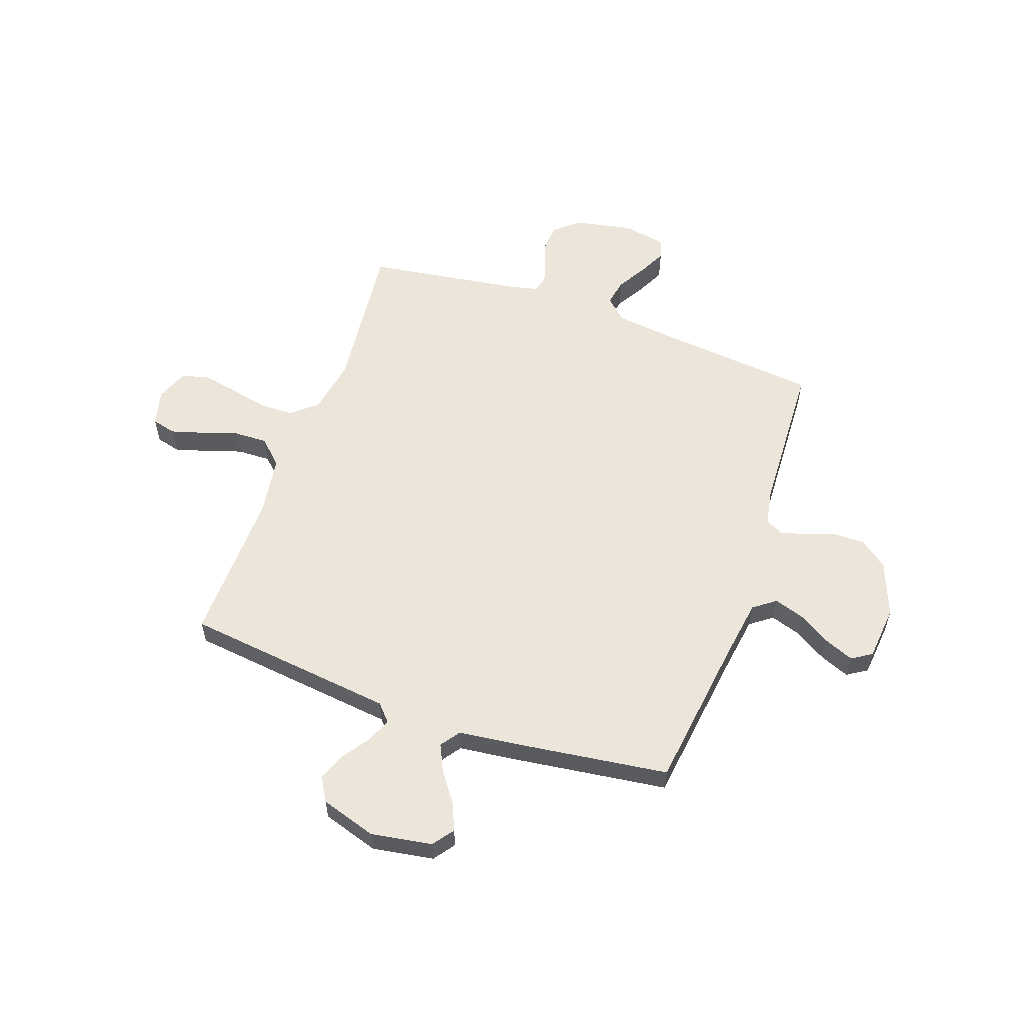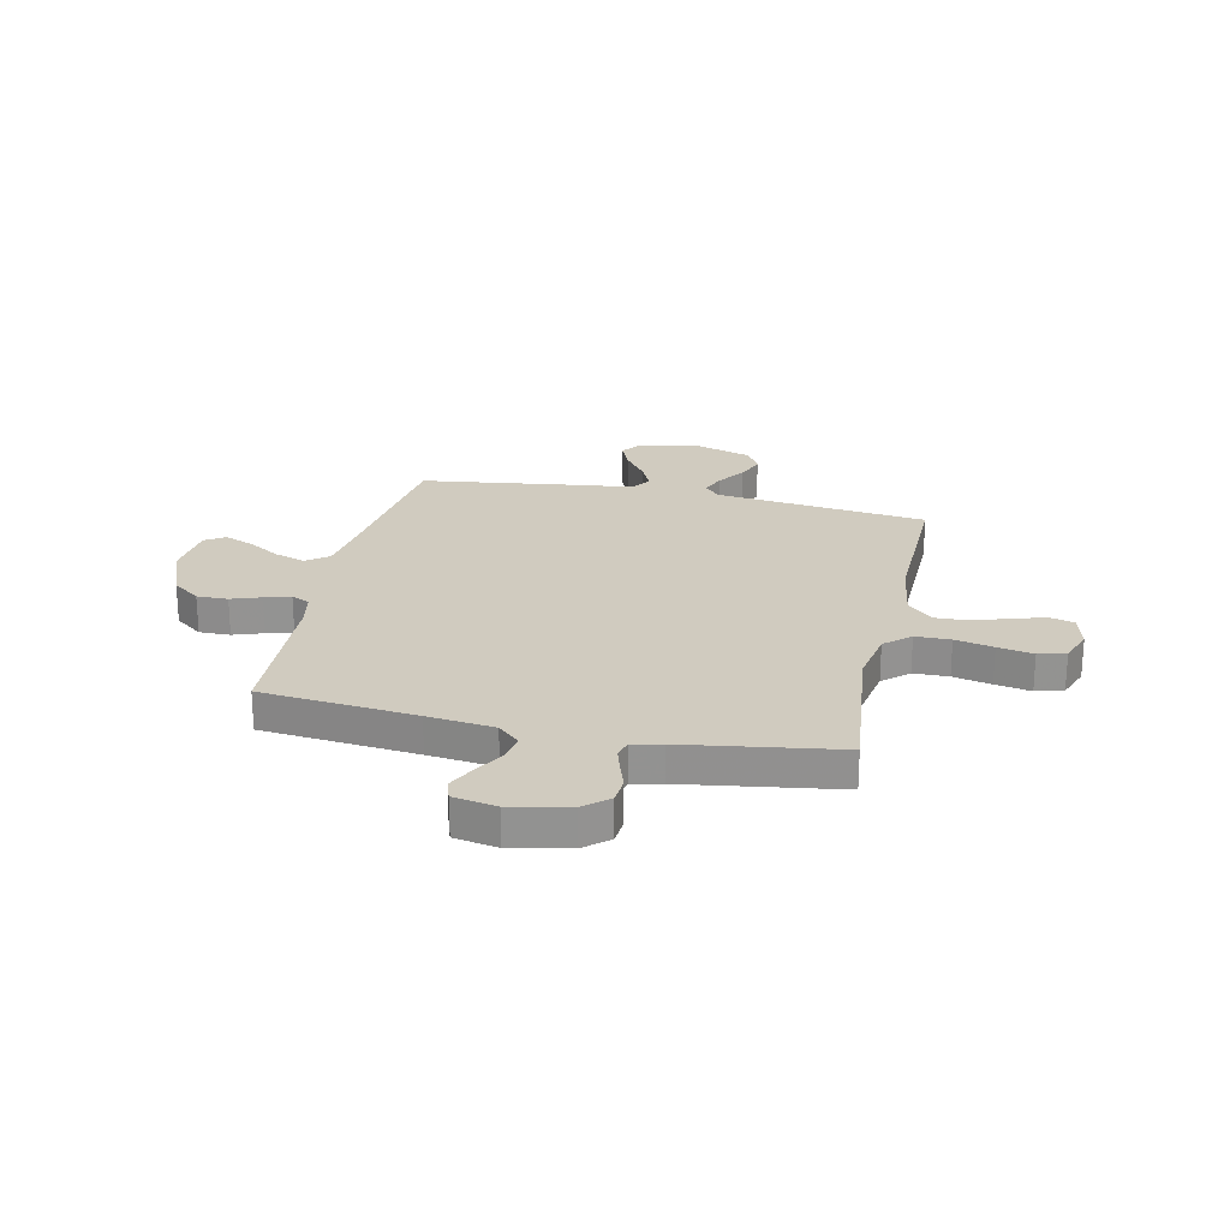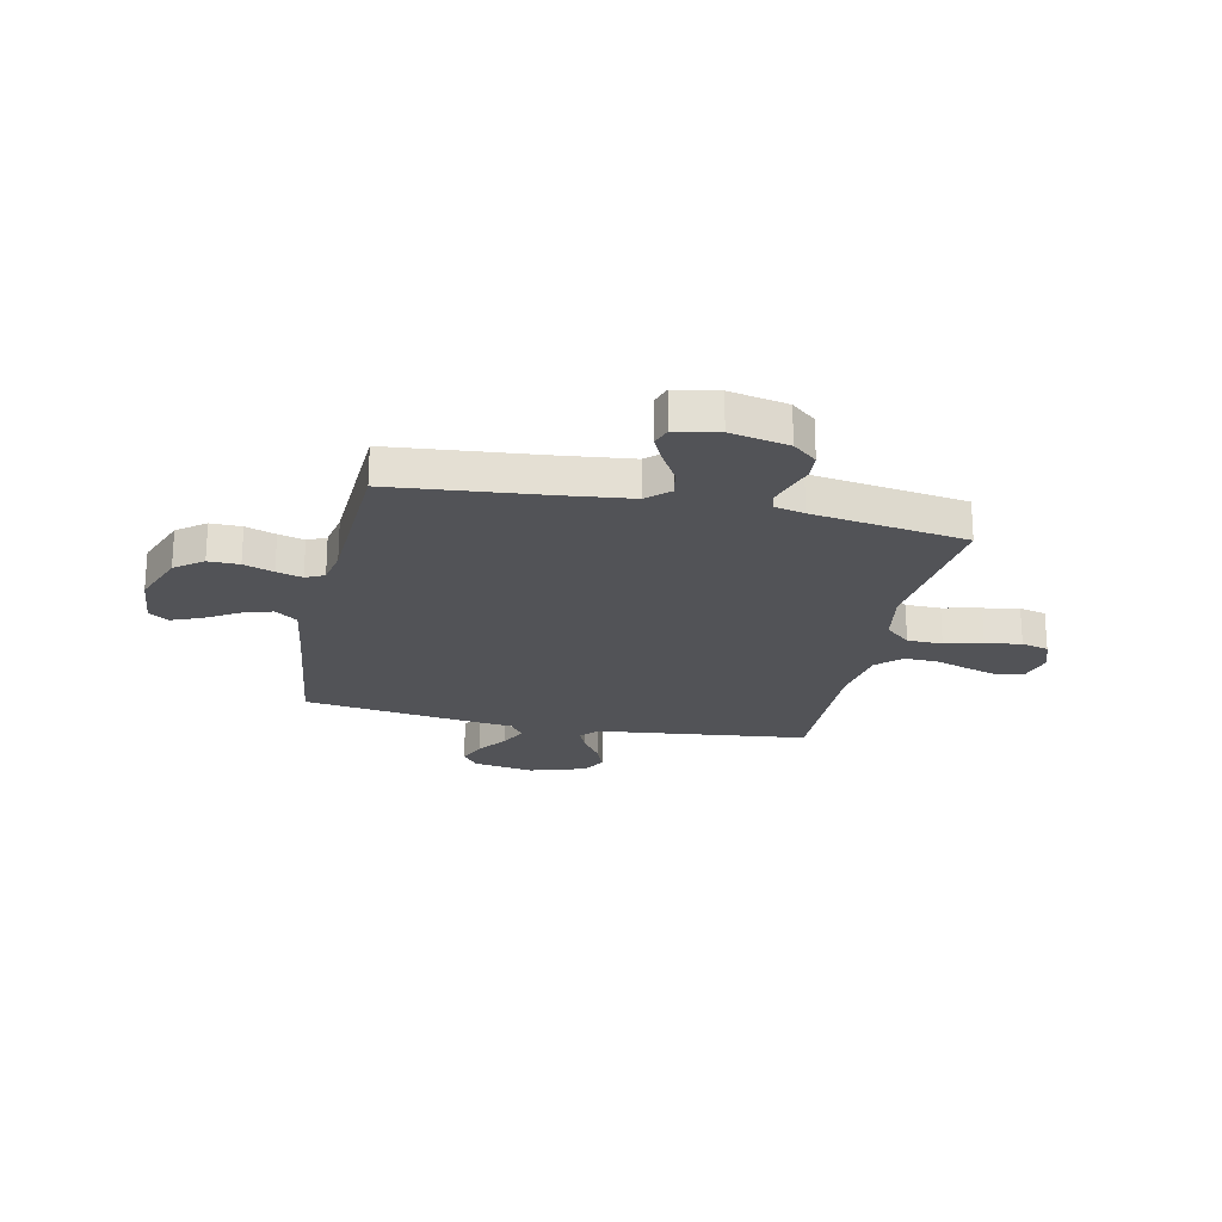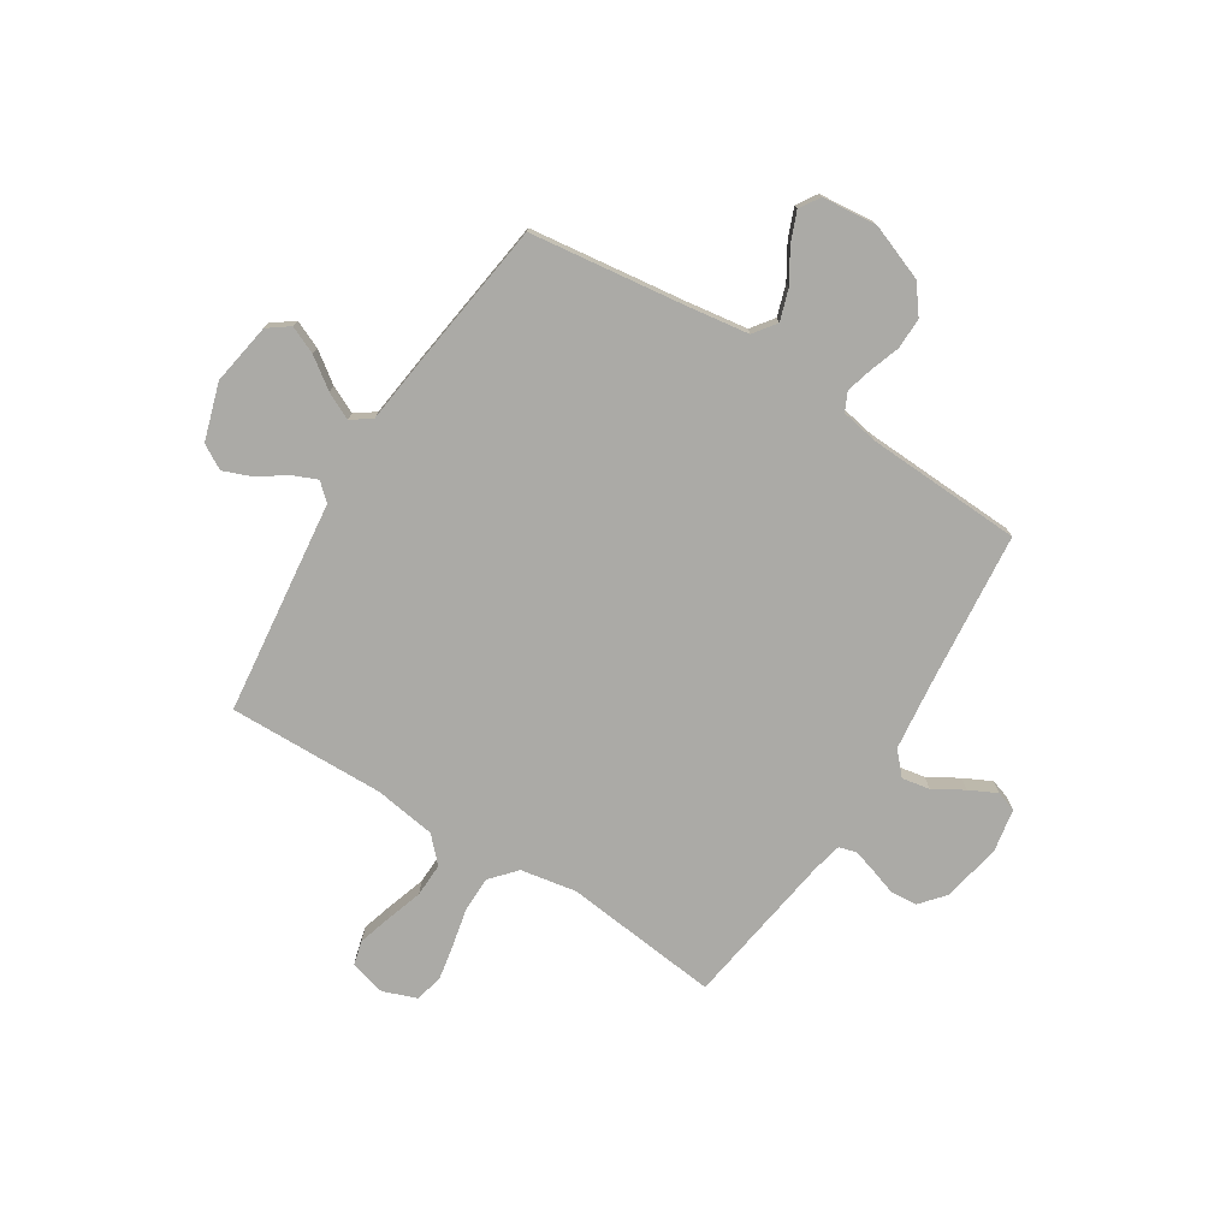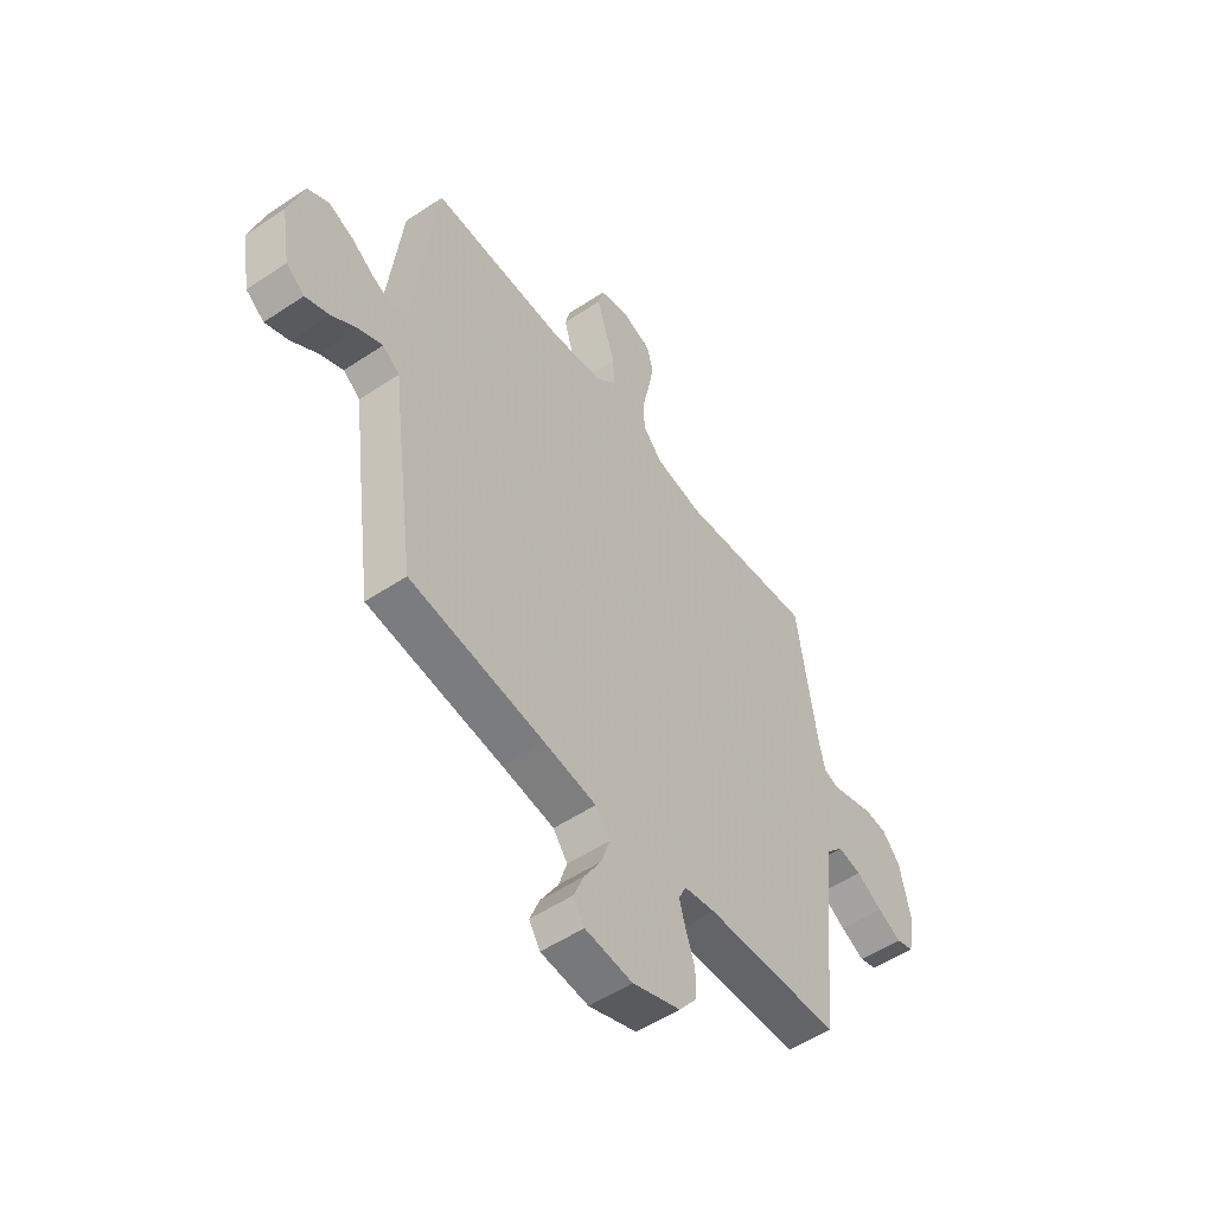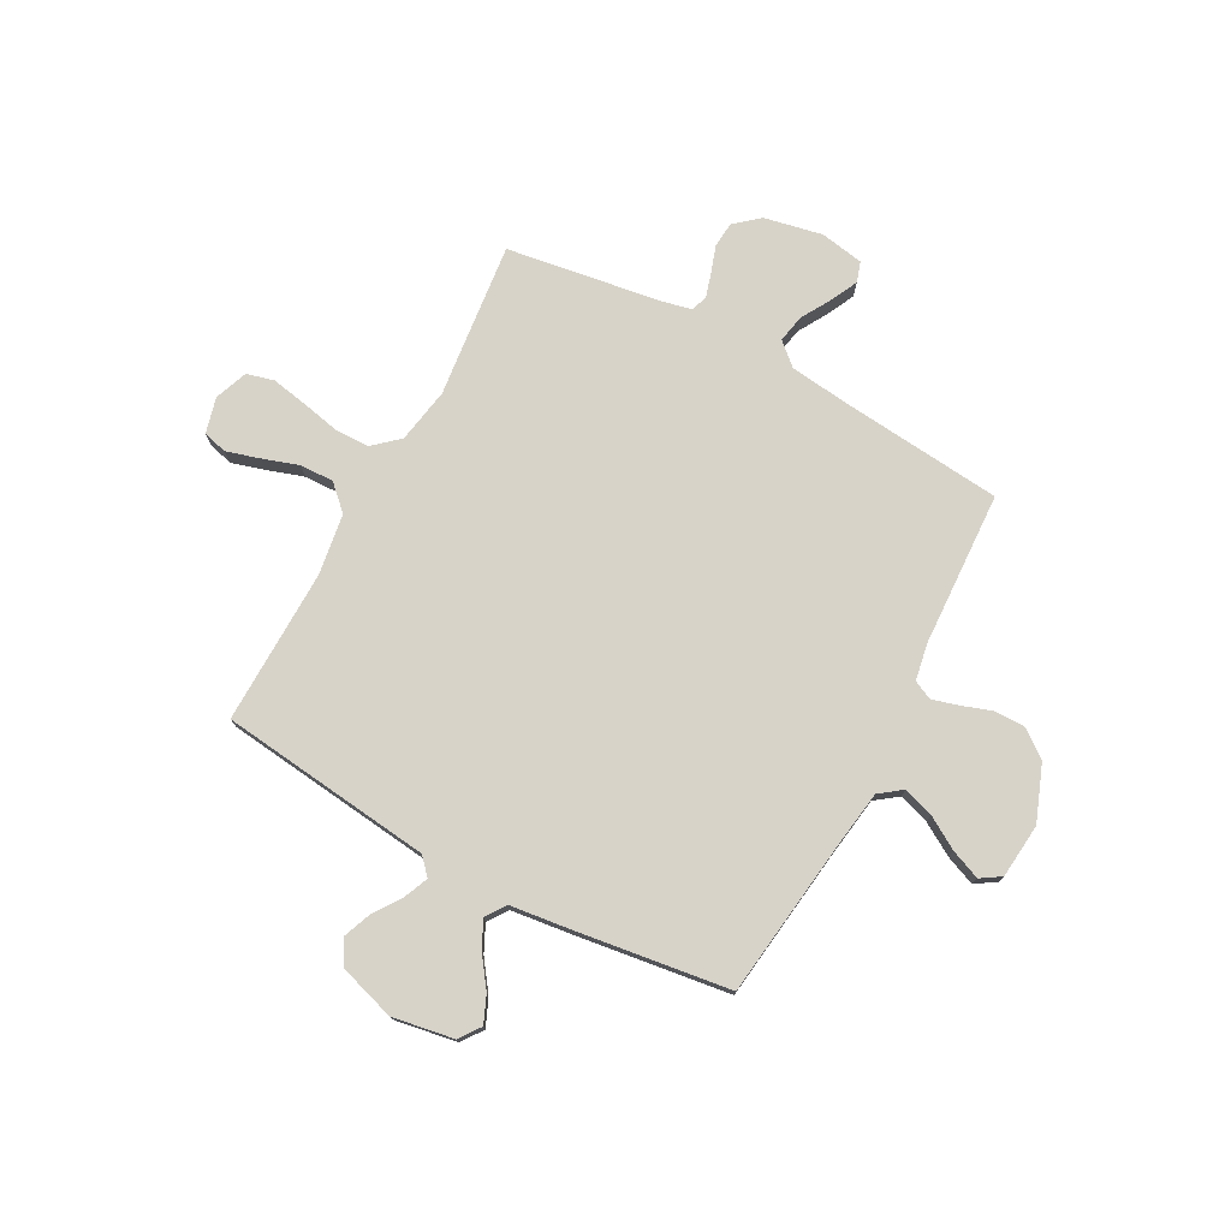
<metadata>
{"format":"obj","ext":"obj","renderer":"f3d","projection":"perspective","resolution":1024,"background":"white","views":[{"elev":57.4,"azim":109.6,"up":"+Y"},{"elev":23.7,"azim":-77.7,"up":"+Y"},{"elev":-22.3,"azim":-102.1,"up":"+Y"},{"elev":-75.8,"azim":147.9,"up":"+Y"},{"elev":-53.3,"azim":125.5,"up":"+Z"},{"elev":76.1,"azim":118.3,"up":"+Y"}]}
</metadata>
<code>
v -0.5 0.07 -0.5
v -0.529 0.07 -0.2
v -0.544 0.07 -0.07
v -0.583 0.07 -0.027
v -0.636 0.07 -0.037
v -0.694 0.07 -0.071
v -0.747 0.07 -0.097
v -0.786 0.07 -0.084
v -0.801 0.07 0
v -0.778 0.07 0.113
v -0.738 0.07 0.16
v -0.688 0.07 0.164
v -0.637 0.07 0.147
v -0.591 0.07 0.133
v -0.558 0.07 0.143
v -0.545 0.07 0.2
v -0.5 0.07 0.5
v -0.2 0.07 0.467
v -0.093 0.07 0.486
v -0.05 0.07 0.535
v -0.049 0.07 0.603
v -0.065 0.07 0.677
v -0.078 0.07 0.746
v -0.064 0.07 0.799
v 0 0.07 0.823
v 0.069 0.07 0.805
v 0.081 0.07 0.758
v 0.062 0.07 0.694
v 0.039 0.07 0.624
v 0.037 0.07 0.559
v 0.082 0.07 0.512
v 0.2 0.07 0.494
v 0.5 0.07 0.5
v 0.535 0.07 0.2
v 0.548 0.07 0.088
v 0.581 0.07 0.058
v 0.628 0.07 0.078
v 0.682 0.07 0.115
v 0.736 0.07 0.136
v 0.783 0.07 0.109
v 0.817 0.07 0
v 0.797 0.07 -0.119
v 0.756 0.07 -0.149
v 0.703 0.07 -0.126
v 0.645 0.07 -0.084
v 0.593 0.07 -0.059
v 0.555 0.07 -0.086
v 0.541 0.07 -0.2
v 0.5 0.07 -0.5
v 0.2 0.07 -0.538
v 0.083 0.07 -0.555
v 0.051 0.07 -0.598
v 0.07 0.07 -0.657
v 0.108 0.07 -0.72
v 0.131 0.07 -0.777
v 0.106 0.07 -0.816
v 0 0.07 -0.826
v -0.107 0.07 -0.785
v -0.148 0.07 -0.731
v -0.147 0.07 -0.671
v -0.127 0.07 -0.613
v -0.113 0.07 -0.563
v -0.13 0.07 -0.527
v -0.2 0.07 -0.514
v -0.5 0 -0.5
v -0.529 0 -0.2
v -0.544 0 -0.07
v -0.583 0 -0.027
v -0.636 0 -0.037
v -0.694 0 -0.071
v -0.747 0 -0.097
v -0.786 0 -0.084
v -0.801 0 0
v -0.778 0 0.113
v -0.738 0 0.16
v -0.688 0 0.164
v -0.637 0 0.147
v -0.591 0 0.133
v -0.558 0 0.143
v -0.545 0 0.2
v -0.5 0 0.5
v -0.2 0 0.467
v -0.093 0 0.486
v -0.05 0 0.535
v -0.049 0 0.603
v -0.065 0 0.677
v -0.078 0 0.746
v -0.064 0 0.799
v 0 0 0.823
v 0.069 0 0.805
v 0.081 0 0.758
v 0.062 0 0.694
v 0.039 0 0.624
v 0.037 0 0.559
v 0.082 0 0.512
v 0.2 0 0.494
v 0.5 0 0.5
v 0.535 0 0.2
v 0.548 0 0.088
v 0.581 0 0.058
v 0.628 0 0.078
v 0.682 0 0.115
v 0.736 0 0.136
v 0.783 0 0.109
v 0.817 0 0
v 0.797 0 -0.119
v 0.756 0 -0.149
v 0.703 0 -0.126
v 0.645 0 -0.084
v 0.593 0 -0.059
v 0.555 0 -0.086
v 0.541 0 -0.2
v 0.5 0 -0.5
v 0.2 0 -0.538
v 0.083 0 -0.555
v 0.051 0 -0.598
v 0.07 0 -0.657
v 0.108 0 -0.72
v 0.131 0 -0.777
v 0.106 0 -0.816
v 0 0 -0.826
v -0.107 0 -0.785
v -0.148 0 -0.731
v -0.147 0 -0.671
v -0.127 0 -0.613
v -0.113 0 -0.563
v -0.13 0 -0.527
v -0.2 0 -0.514
f 59 60 61
f 58 59 61
f 57 58 61
f 56 57 61
f 55 56 61
f 54 55 61
f 53 54 61
f 52 53 61 62
f 51 52 62 63
f 47 48 49 50
f 51 63 64
f 50 51 64
f 47 50 64
f 43 44 45
f 42 43 45
f 41 42 45
f 40 41 45
f 39 40 45
f 38 39 45
f 37 38 45
f 36 37 45 46
f 64 1 2
f 47 64 2
f 46 47 2
f 36 46 2
f 35 36 2
f 27 28 29
f 26 27 29
f 25 26 29
f 24 25 29
f 23 24 29
f 22 23 29
f 21 22 29
f 20 21 29 30
f 19 20 30 31
f 16 17 18
f 19 31 32
f 18 19 32
f 16 18 32
f 15 16 32
f 11 12 13
f 10 11 13
f 9 10 13
f 8 9 13
f 7 8 13
f 6 7 13
f 5 6 13
f 4 5 13 14
f 3 4 14 15
f 33 34 35
f 32 33 35
f 15 32 35
f 3 15 35
f 2 3 35
f 125 124 123
f 125 123 122
f 125 122 121
f 125 121 120
f 125 120 119
f 125 119 118
f 125 118 117
f 126 125 117 116
f 127 126 116 115
f 114 113 112 111
f 128 127 115
f 128 115 114
f 128 114 111
f 109 108 107
f 109 107 106
f 109 106 105
f 109 105 104
f 109 104 103
f 109 103 102
f 109 102 101
f 110 109 101 100
f 66 65 128
f 66 128 111
f 66 111 110
f 66 110 100
f 66 100 99
f 93 92 91
f 93 91 90
f 93 90 89
f 93 89 88
f 93 88 87
f 93 87 86
f 93 86 85
f 94 93 85 84
f 95 94 84 83
f 82 81 80
f 96 95 83
f 96 83 82
f 96 82 80
f 96 80 79
f 77 76 75
f 77 75 74
f 77 74 73
f 77 73 72
f 77 72 71
f 77 71 70
f 77 70 69
f 78 77 69 68
f 79 78 68 67
f 99 98 97
f 99 97 96
f 99 96 79
f 99 79 67
f 99 67 66
f 1 65 66 2
f 2 66 67 3
f 3 67 68 4
f 4 68 69 5
f 5 69 70 6
f 6 70 71 7
f 7 71 72 8
f 8 72 73 9
f 9 73 74 10
f 10 74 75 11
f 11 75 76 12
f 12 76 77 13
f 13 77 78 14
f 14 78 79 15
f 15 79 80 16
f 16 80 81 17
f 17 81 82 18
f 18 82 83 19
f 19 83 84 20
f 20 84 85 21
f 21 85 86 22
f 22 86 87 23
f 23 87 88 24
f 24 88 89 25
f 25 89 90 26
f 26 90 91 27
f 27 91 92 28
f 28 92 93 29
f 29 93 94 30
f 30 94 95 31
f 31 95 96 32
f 32 96 97 33
f 33 97 98 34
f 34 98 99 35
f 35 99 100 36
f 36 100 101 37
f 37 101 102 38
f 38 102 103 39
f 39 103 104 40
f 40 104 105 41
f 41 105 106 42
f 42 106 107 43
f 43 107 108 44
f 44 108 109 45
f 45 109 110 46
f 46 110 111 47
f 47 111 112 48
f 48 112 113 49
f 49 113 114 50
f 50 114 115 51
f 51 115 116 52
f 52 116 117 53
f 53 117 118 54
f 54 118 119 55
f 55 119 120 56
f 56 120 121 57
f 57 121 122 58
f 58 122 123 59
f 59 123 124 60
f 60 124 125 61
f 61 125 126 62
f 62 126 127 63
f 63 127 128 64
f 64 128 65 1

</code>
